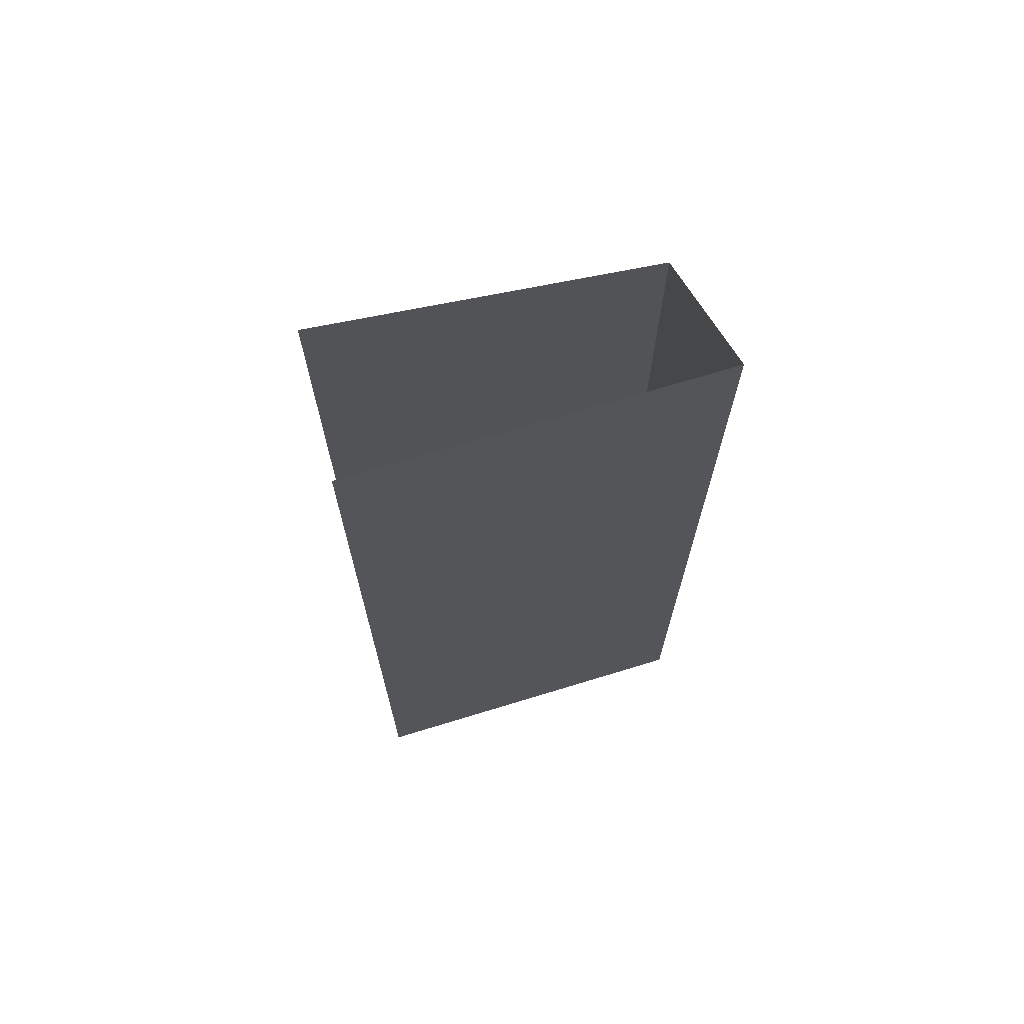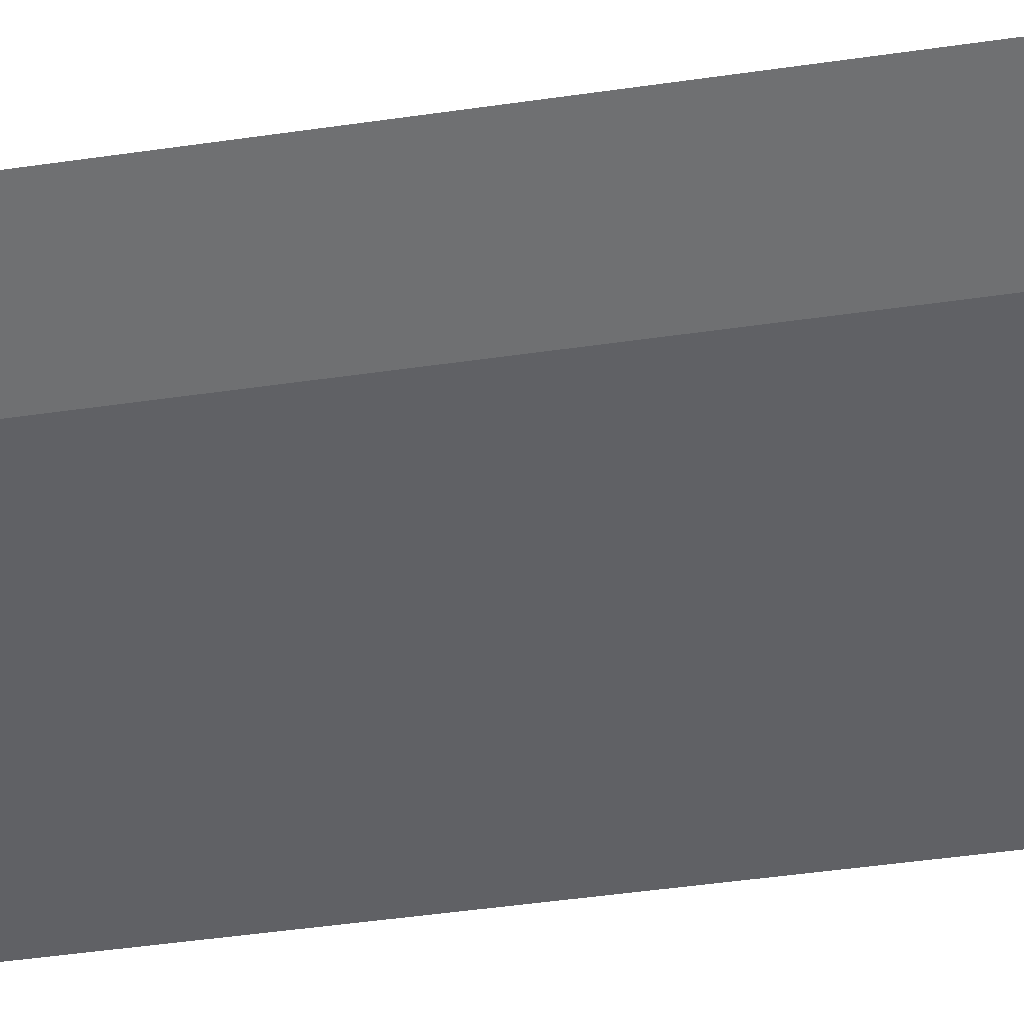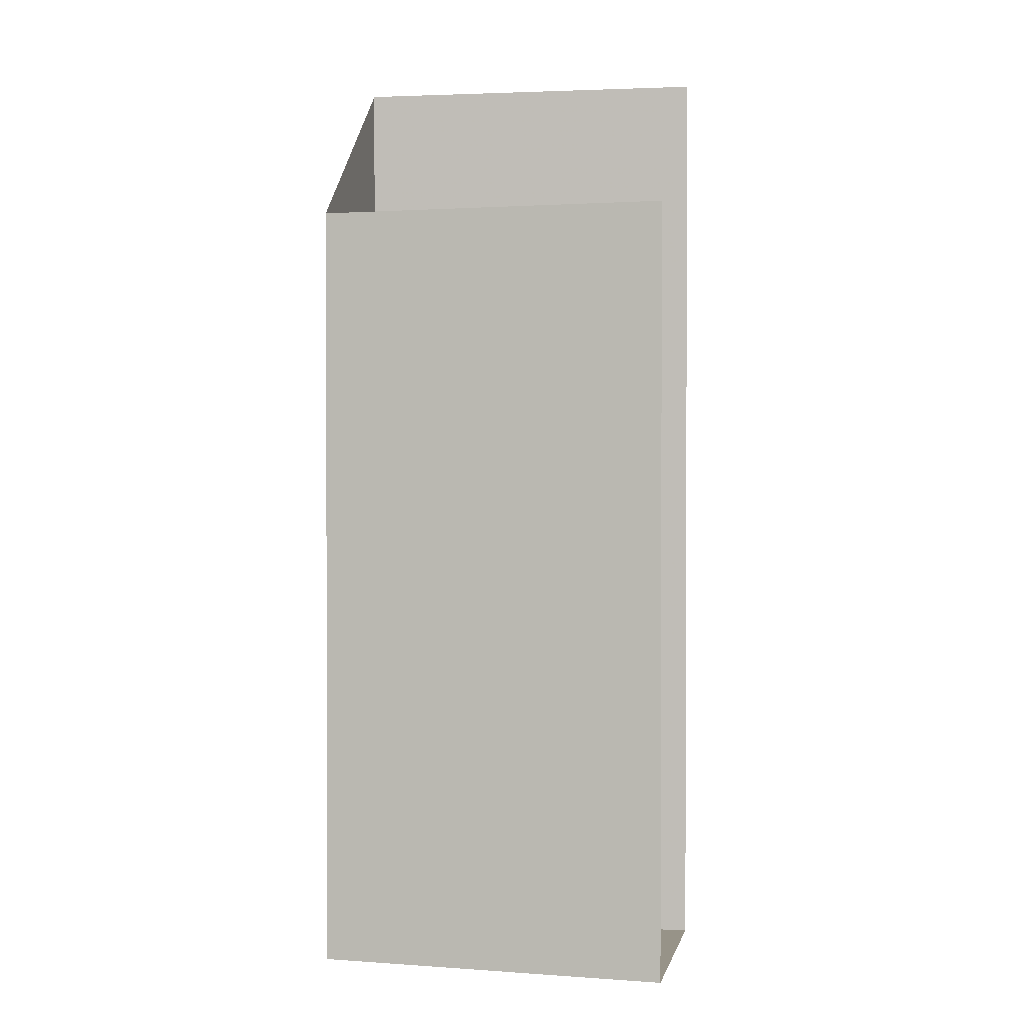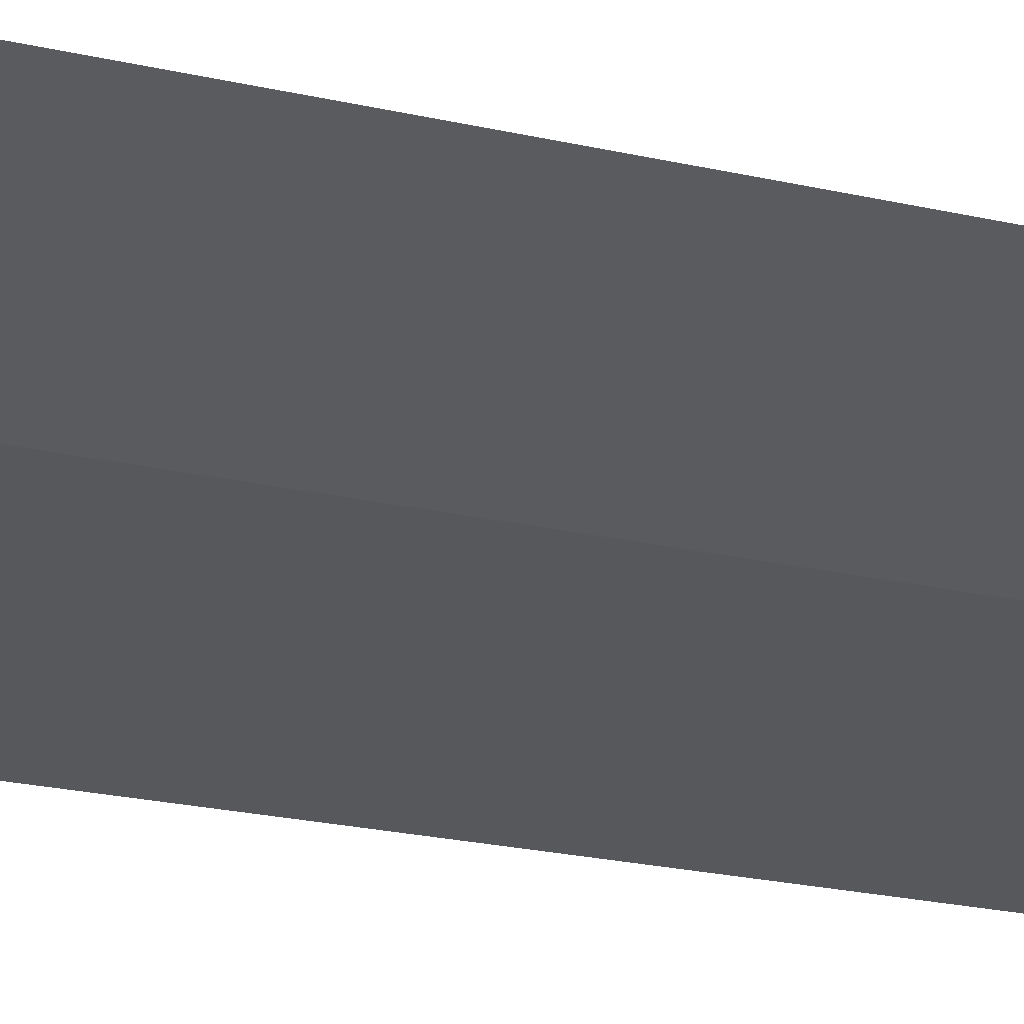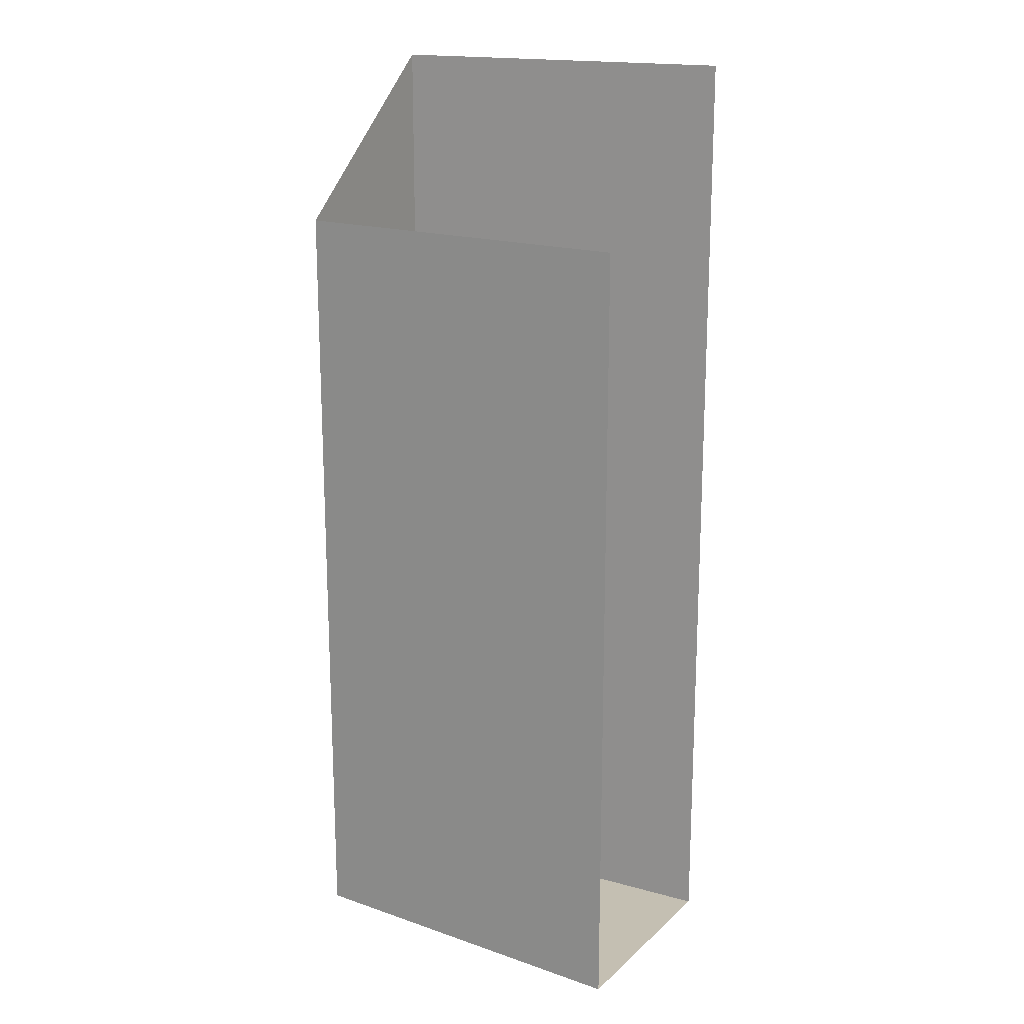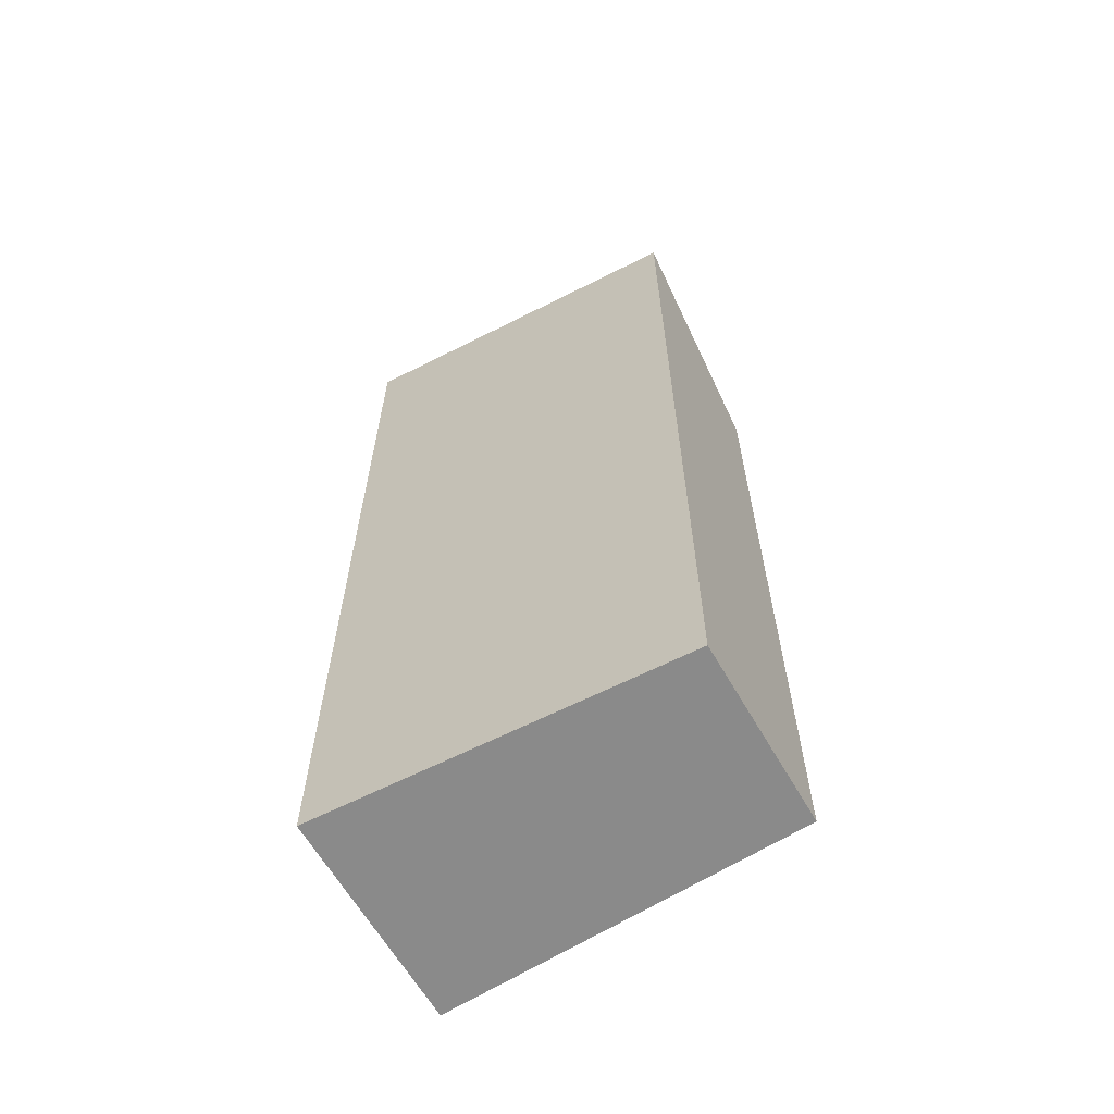
<metadata>
{"format":"obj","ext":"obj","renderer":"f3d","projection":"perspective","resolution":1024,"background":"white","views":[{"elev":70.3,"azim":-12.0,"up":"+Y"},{"elev":-50.0,"azim":-81.1,"up":"+Z"},{"elev":1.3,"azim":-165.8,"up":"+Y"},{"elev":-28.3,"azim":-108.0,"up":"+Z"},{"elev":17.6,"azim":-146.5,"up":"+Y"},{"elev":-63.4,"azim":32.1,"up":"+Y"}]}
</metadata>
<code>
o Platform.010_Cube.013
v -2.845 1.009 0.266
v -2.855 1.009 -0.009753
v -2.845 1.209 0.266
v -2.855 1.209 -0.009752
v -2.845 2.009 0.266
v -2.855 2.009 -0.009751
v -2.845 2.209 0.266
v -2.393 2.009 0.2266
v -2.402 2.009 -0.005344
v -2.393 2.209 0.2266
v -2.393 1.009 0.2266
v -2.402 1.009 -0.005346
v -2.393 1.209 0.2266
v -2.402 1.209 -0.005346
f 2 12 11 1
f 5 8 10 7
f 11 12 14 13
f 13 14 9 8
f 1 11 13 3
f 3 13 8 5
f 6 9 14 4
f 4 14 12 2
f 9 10 8

</code>
